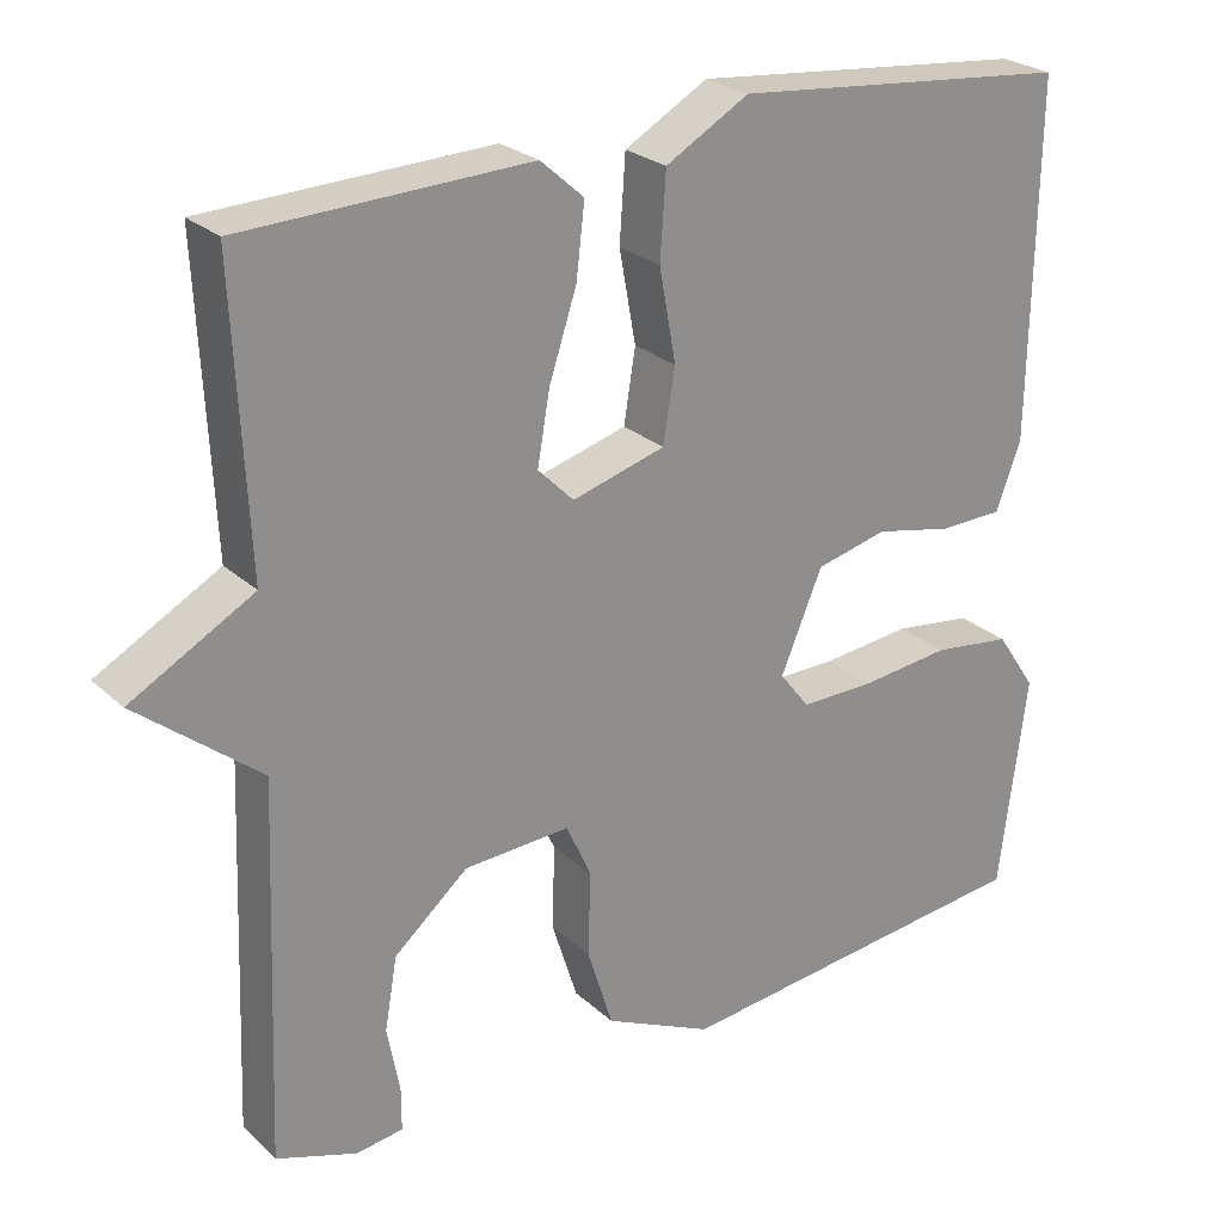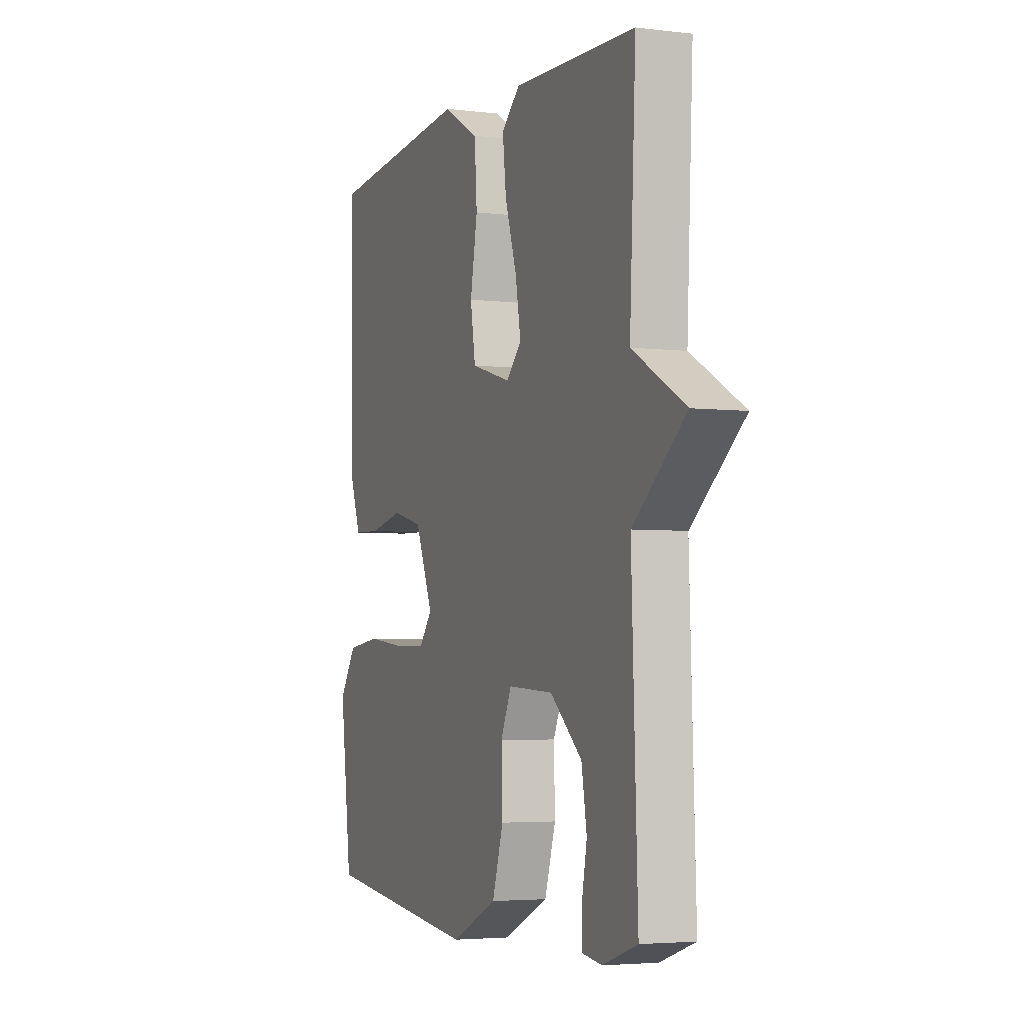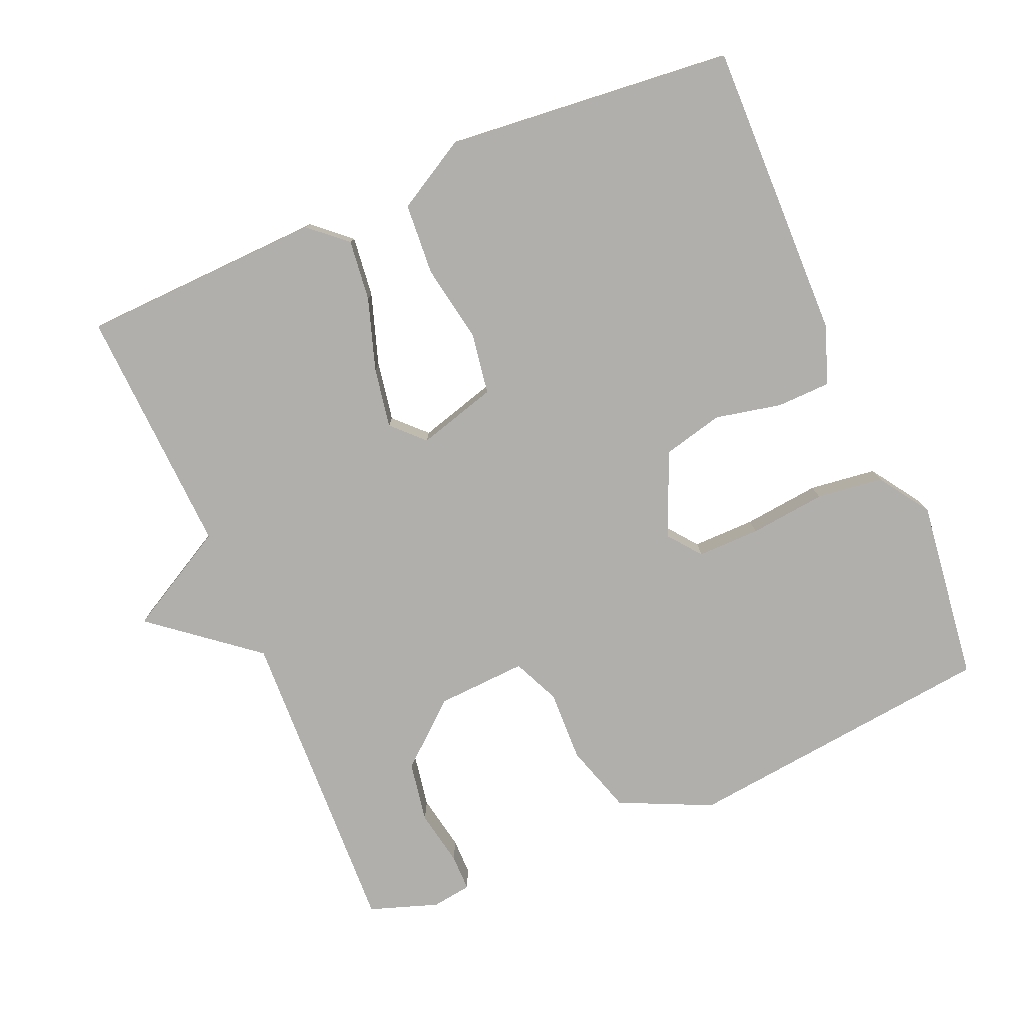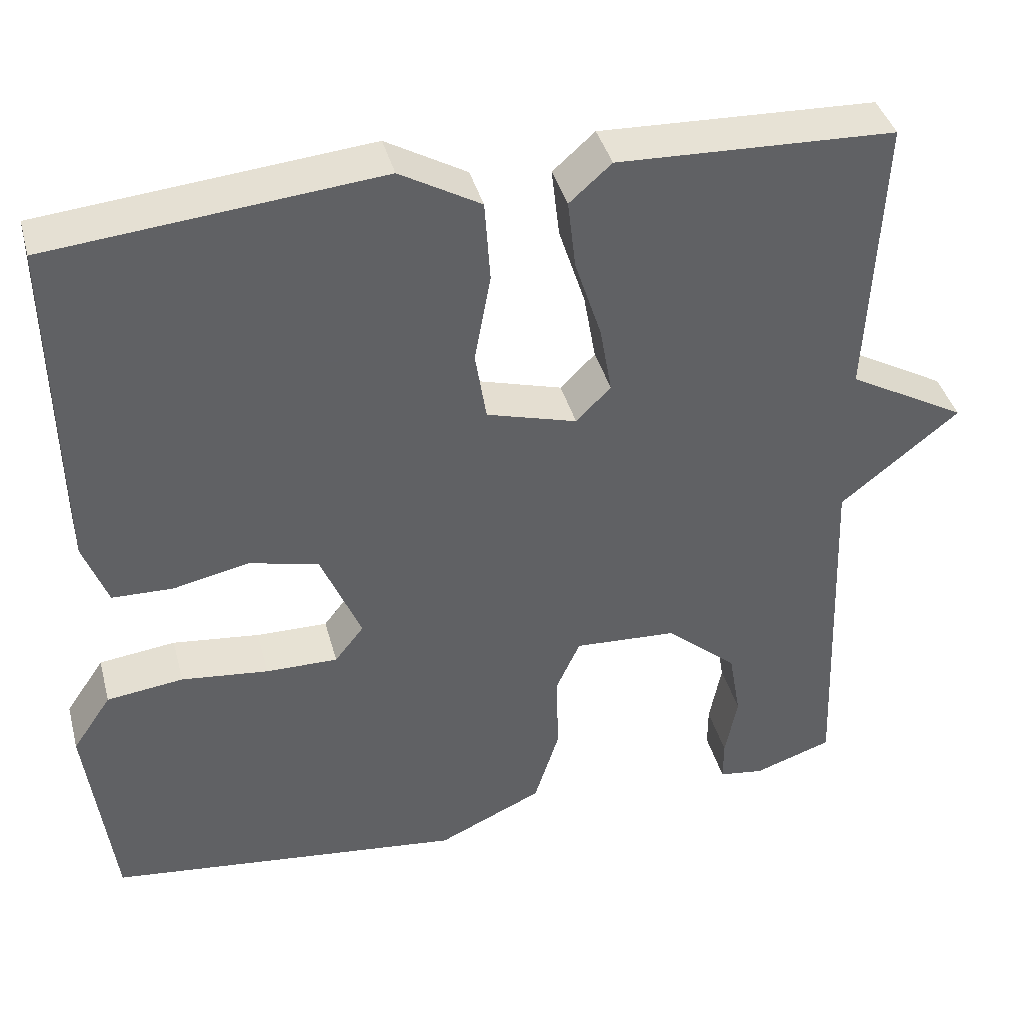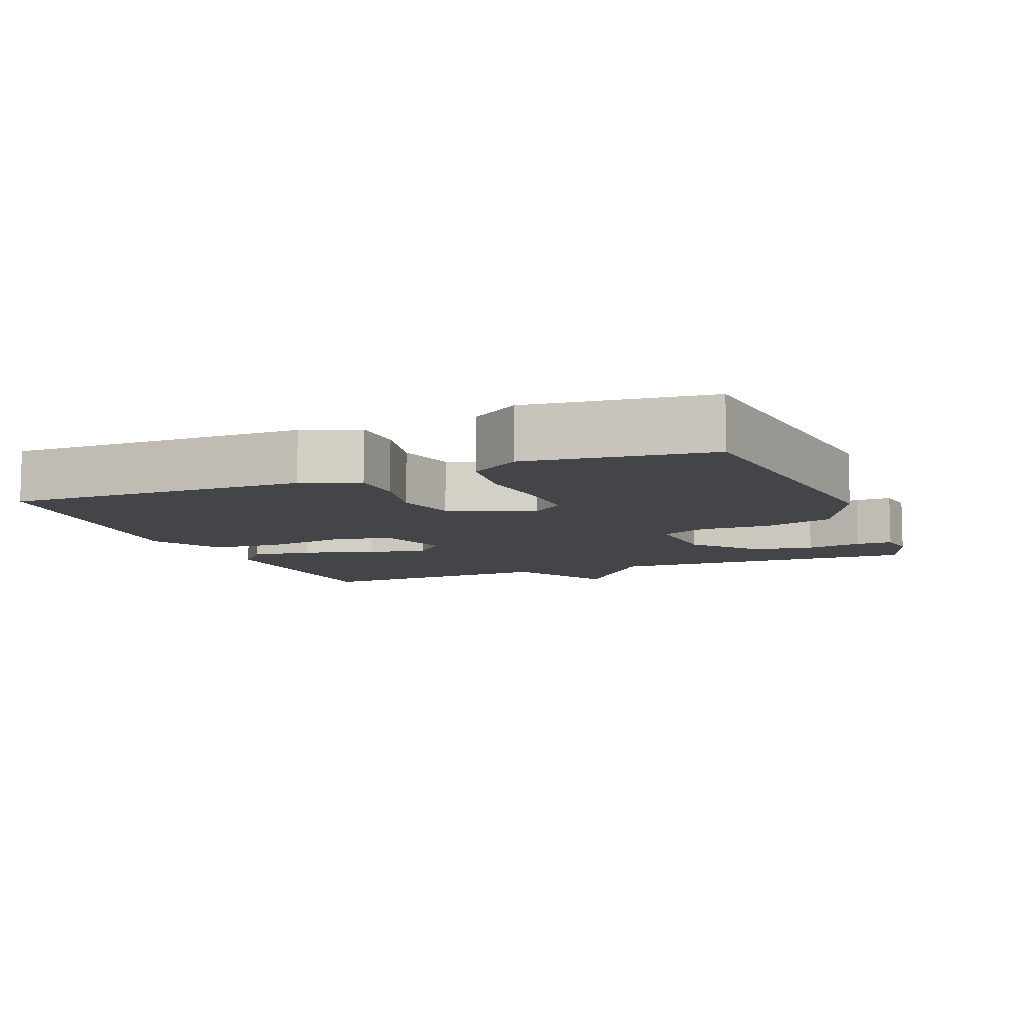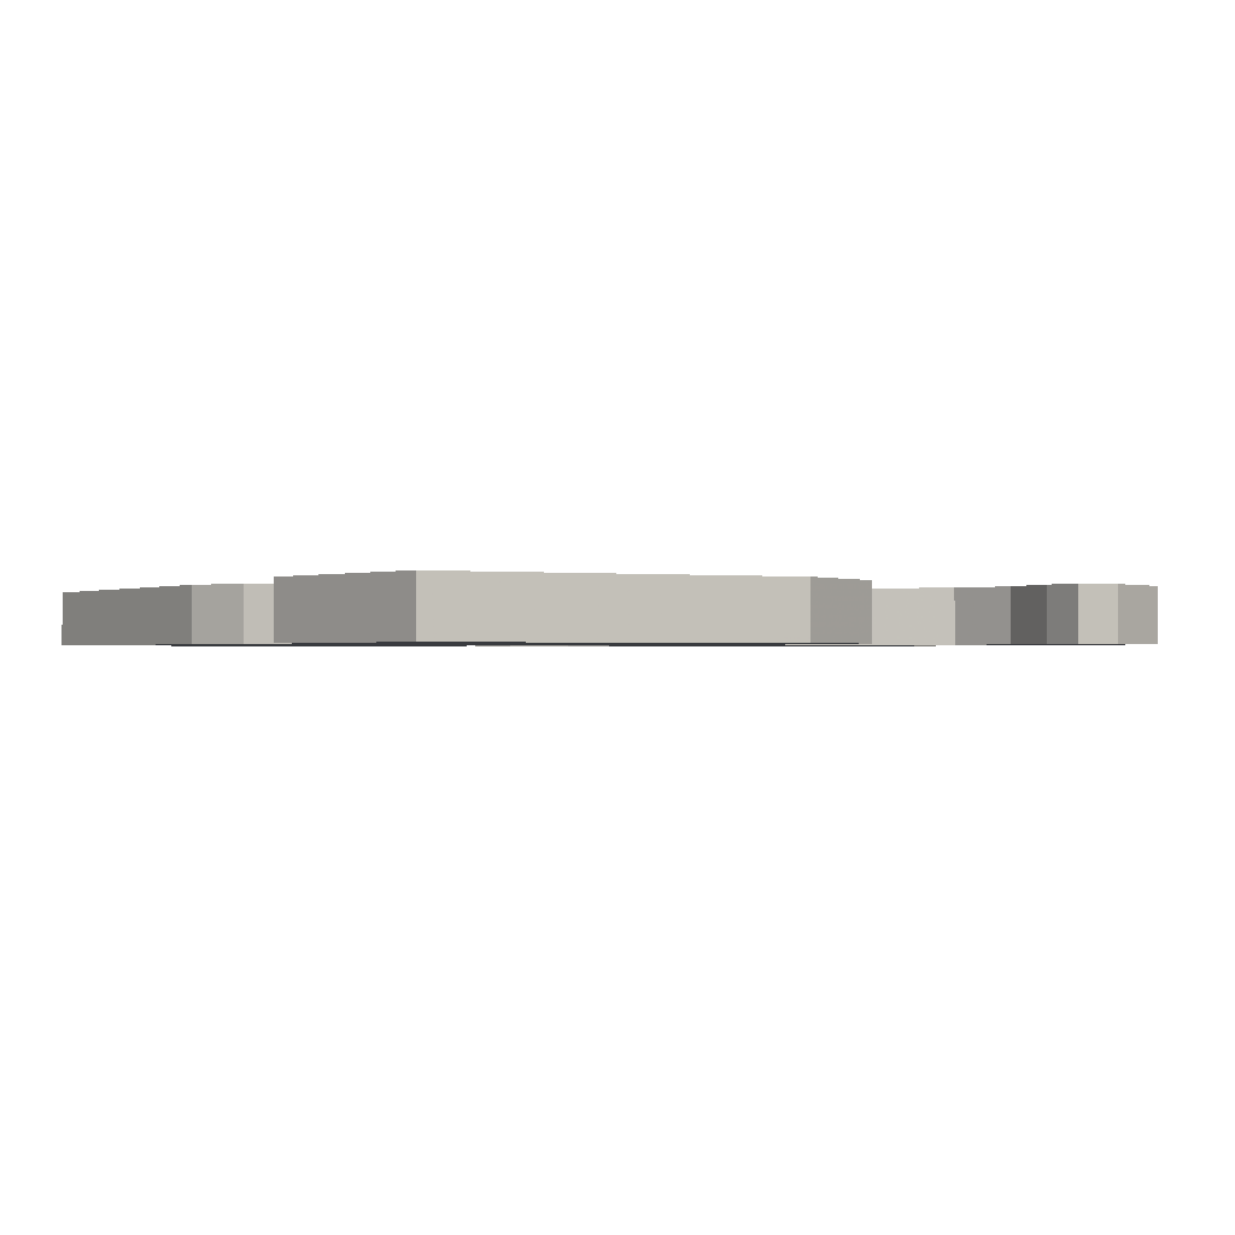
<metadata>
{"format":"obj","ext":"obj","renderer":"f3d","projection":"perspective","resolution":1024,"background":"white","views":[{"elev":25.1,"azim":-35.0,"up":"+Z"},{"elev":-3.9,"azim":-111.9,"up":"+Z"},{"elev":-78.3,"azim":23.1,"up":"+Y"},{"elev":40.0,"azim":165.3,"up":"+Z"},{"elev":-8.8,"azim":111.9,"up":"+Y"},{"elev":-0.9,"azim":147.5,"up":"+Y"}]}
</metadata>
<code>
v -0.5 0.07 0.5
v -0.157 0.07 0.513
v -0.105 0.07 0.467
v -0.115 0.07 0.381
v -0.148 0.07 0.28
v -0.163 0.07 0.195
v -0.12 0.07 0.152
v -0.008 0.07 0.184
v 0.006 0.07 0.271
v -0.014 0.07 0.381
v -0.007 0.07 0.482
v 0.093 0.07 0.539
v 0.5 0.07 0.5
v 0.493 0.07 0.077
v 0.463 0.07 -0.004
v 0.387 0.07 -0.006
v 0.293 0.07 0.014
v 0.207 0.07 -0.007
v 0.157 0.07 -0.126
v 0.193 0.07 -0.172
v 0.282 0.07 -0.171
v 0.39 0.07 -0.159
v 0.485 0.07 -0.171
v 0.533 0.07 -0.242
v 0.5 0.07 -0.5
v 0.057 0.07 -0.55
v -0.073 0.07 -0.49
v -0.104 0.07 -0.392
v -0.101 0.07 -0.291
v -0.131 0.07 -0.225
v -0.258 0.07 -0.232
v -0.347 0.07 -0.308
v -0.362 0.07 -0.394
v -0.347 0.07 -0.473
v -0.347 0.07 -0.525
v -0.403 0.07 -0.533
v -0.5 0.07 -0.5
v -0.483 0.07 -0.053
v -0.63 0.07 0.065
v -0.483 0.07 0.147
v -0.5 0 0.5
v -0.157 0 0.513
v -0.105 0 0.467
v -0.115 0 0.381
v -0.148 0 0.28
v -0.163 0 0.195
v -0.12 0 0.152
v -0.008 0 0.184
v 0.006 0 0.271
v -0.014 0 0.381
v -0.007 0 0.482
v 0.093 0 0.539
v 0.5 0 0.5
v 0.493 0 0.077
v 0.463 0 -0.004
v 0.387 0 -0.006
v 0.293 0 0.014
v 0.207 0 -0.007
v 0.157 0 -0.126
v 0.193 0 -0.172
v 0.282 0 -0.171
v 0.39 0 -0.159
v 0.485 0 -0.171
v 0.533 0 -0.242
v 0.5 0 -0.5
v 0.057 0 -0.55
v -0.073 0 -0.49
v -0.104 0 -0.392
v -0.101 0 -0.291
v -0.131 0 -0.225
v -0.258 0 -0.232
v -0.347 0 -0.308
v -0.362 0 -0.394
v -0.347 0 -0.473
v -0.347 0 -0.525
v -0.403 0 -0.533
v -0.5 0 -0.5
v -0.483 0 -0.053
v -0.63 0 0.065
v -0.483 0 0.147
f 38 39 40
f 36 37 38
f 35 36 38
f 34 35 38
f 33 34 38
f 32 33 38 40
f 40 1 2
f 32 40 2
f 31 32 2
f 27 28 29
f 26 27 29
f 25 26 29
f 24 25 29
f 23 24 29
f 22 23 29
f 21 22 29
f 20 21 29 30
f 19 20 30 31
f 15 16 17
f 14 15 17
f 13 14 17
f 12 13 17
f 11 12 17
f 10 11 17
f 9 10 17
f 8 9 17 18
f 18 19 31
f 8 18 31
f 7 8 31
f 2 3 4 5
f 2 5 6
f 31 2 6
f 6 7 31
f 80 79 78
f 78 77 76
f 78 76 75
f 78 75 74
f 78 74 73
f 80 78 73 72
f 42 41 80
f 42 80 72
f 42 72 71
f 69 68 67
f 69 67 66
f 69 66 65
f 69 65 64
f 69 64 63
f 69 63 62
f 69 62 61
f 70 69 61 60
f 71 70 60 59
f 57 56 55
f 57 55 54
f 57 54 53
f 57 53 52
f 57 52 51
f 57 51 50
f 57 50 49
f 58 57 49 48
f 71 59 58
f 71 58 48
f 71 48 47
f 45 44 43 42
f 46 45 42
f 46 42 71
f 71 47 46
f 1 41 42 2
f 2 42 43 3
f 3 43 44 4
f 4 44 45 5
f 5 45 46 6
f 6 46 47 7
f 7 47 48 8
f 8 48 49 9
f 9 49 50 10
f 10 50 51 11
f 11 51 52 12
f 12 52 53 13
f 13 53 54 14
f 14 54 55 15
f 15 55 56 16
f 16 56 57 17
f 17 57 58 18
f 18 58 59 19
f 19 59 60 20
f 20 60 61 21
f 21 61 62 22
f 22 62 63 23
f 23 63 64 24
f 24 64 65 25
f 25 65 66 26
f 26 66 67 27
f 27 67 68 28
f 28 68 69 29
f 29 69 70 30
f 30 70 71 31
f 31 71 72 32
f 32 72 73 33
f 33 73 74 34
f 34 74 75 35
f 35 75 76 36
f 36 76 77 37
f 37 77 78 38
f 38 78 79 39
f 39 79 80 40
f 40 80 41 1

</code>
